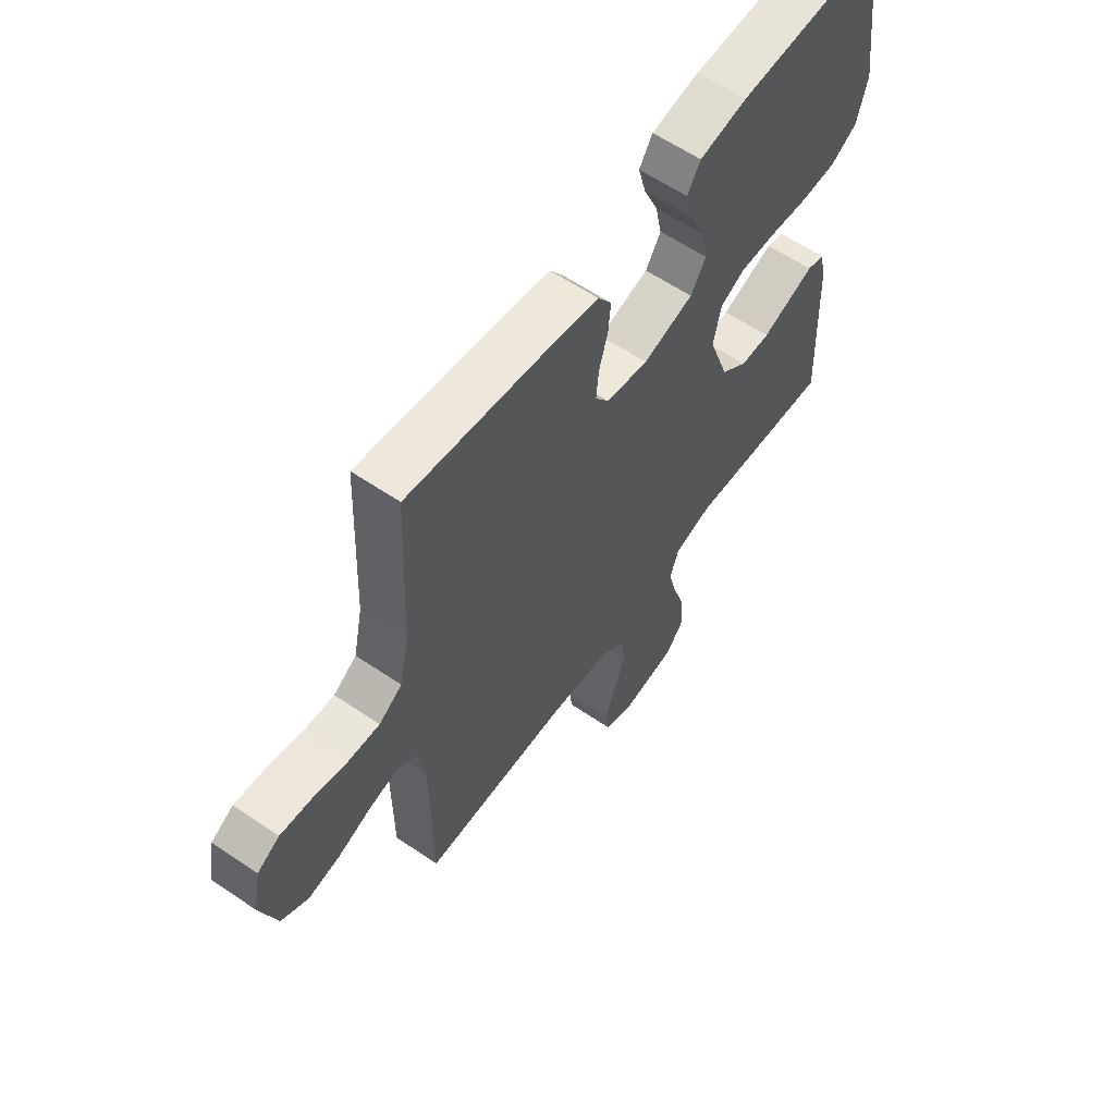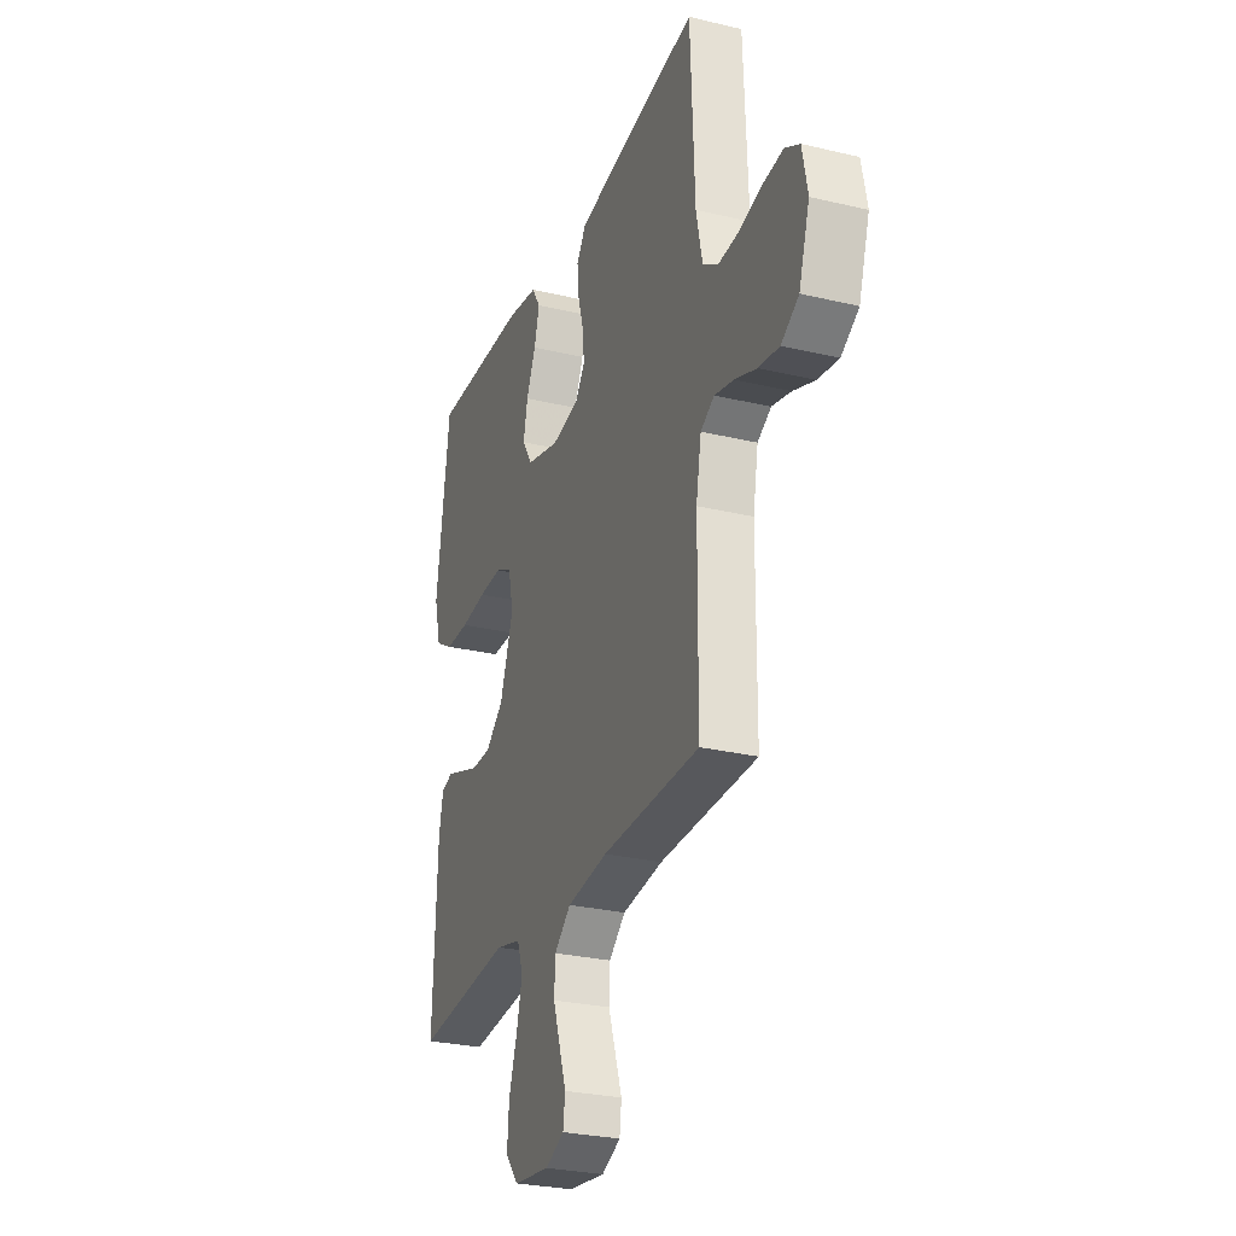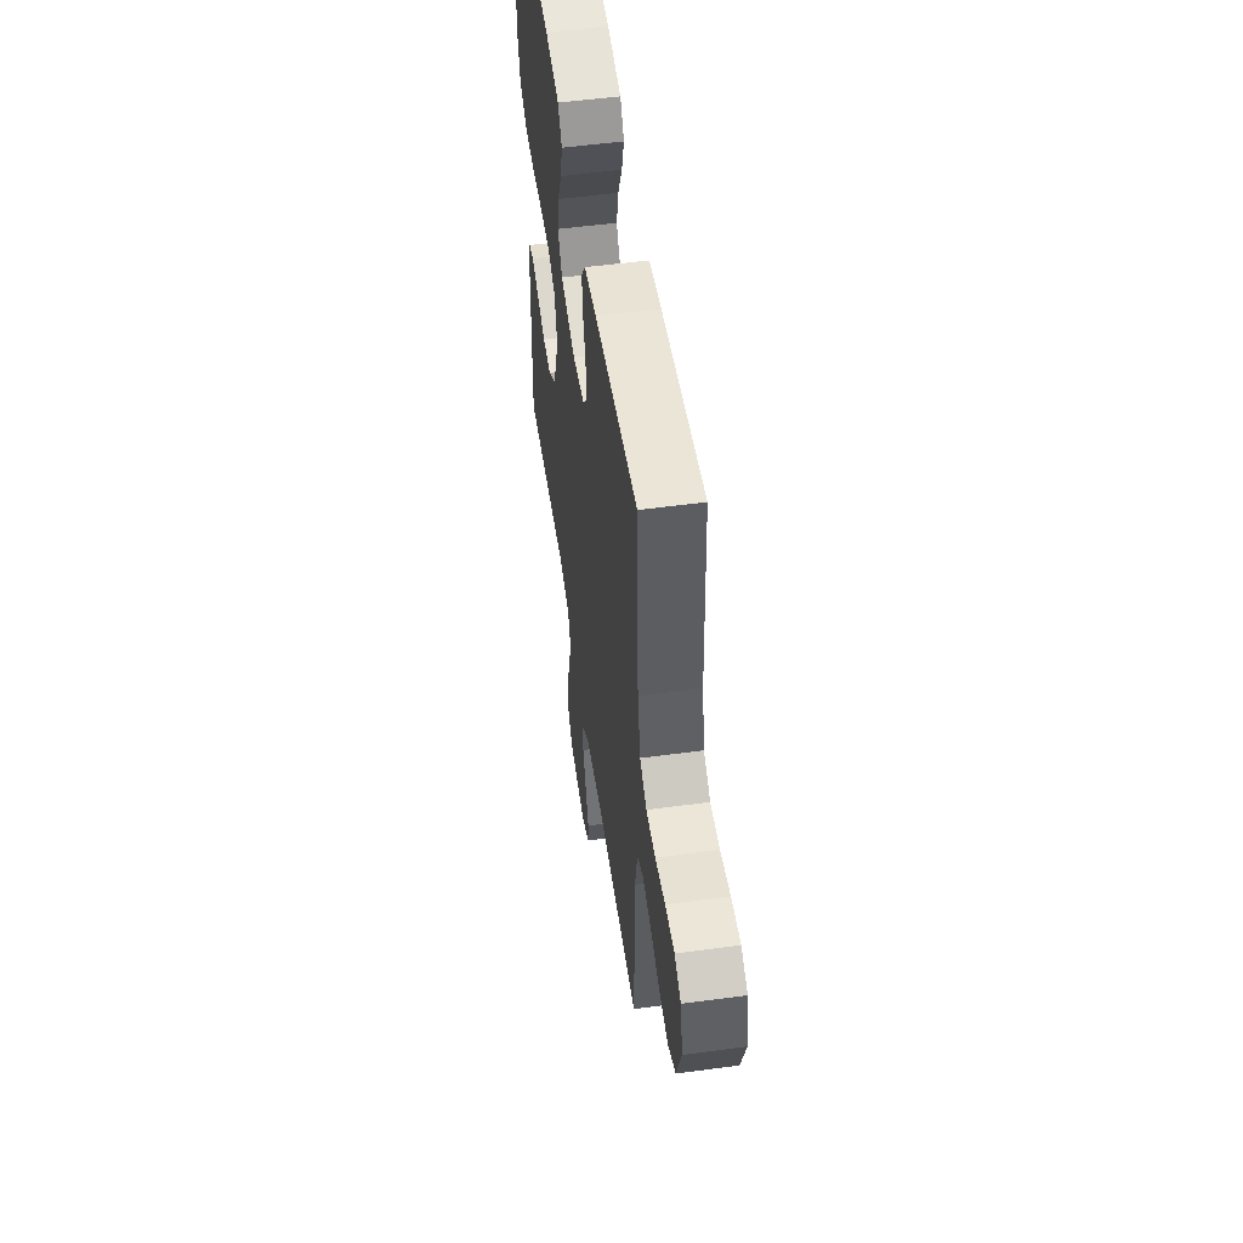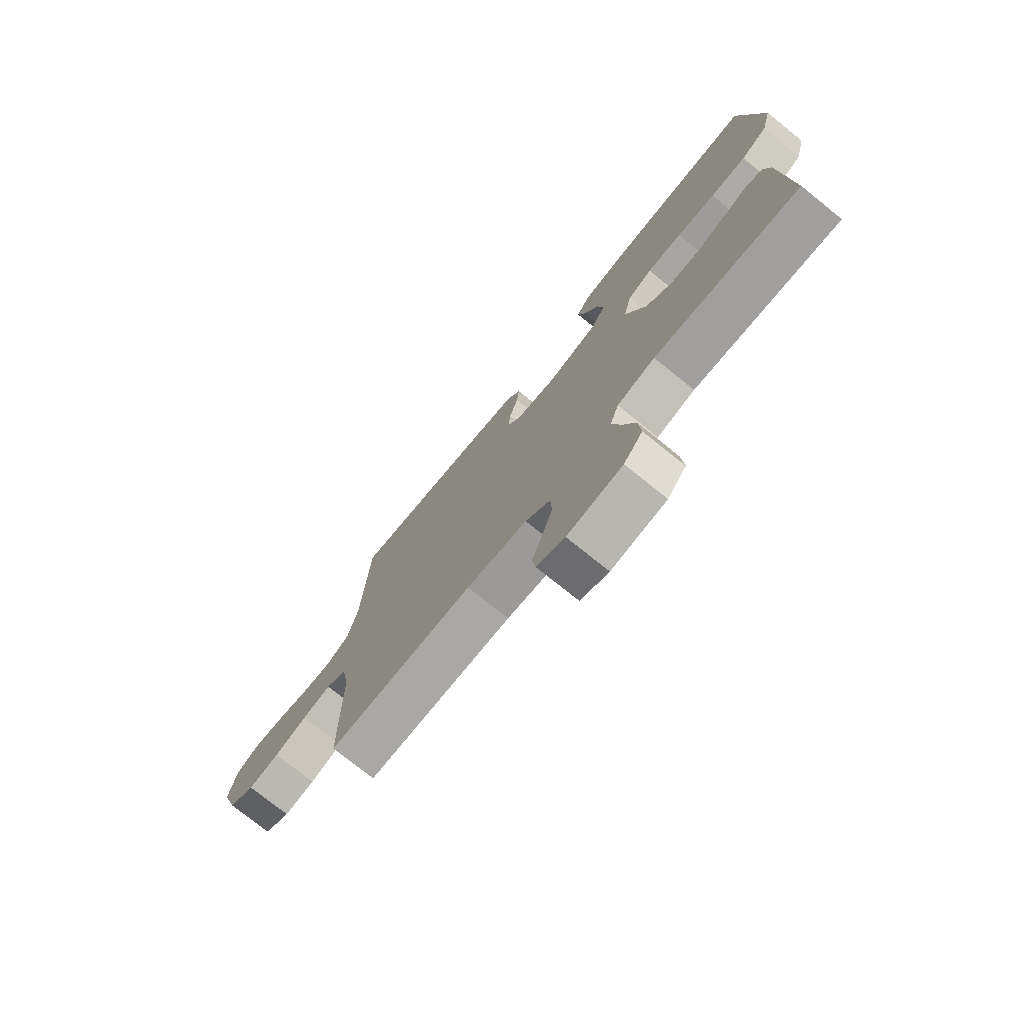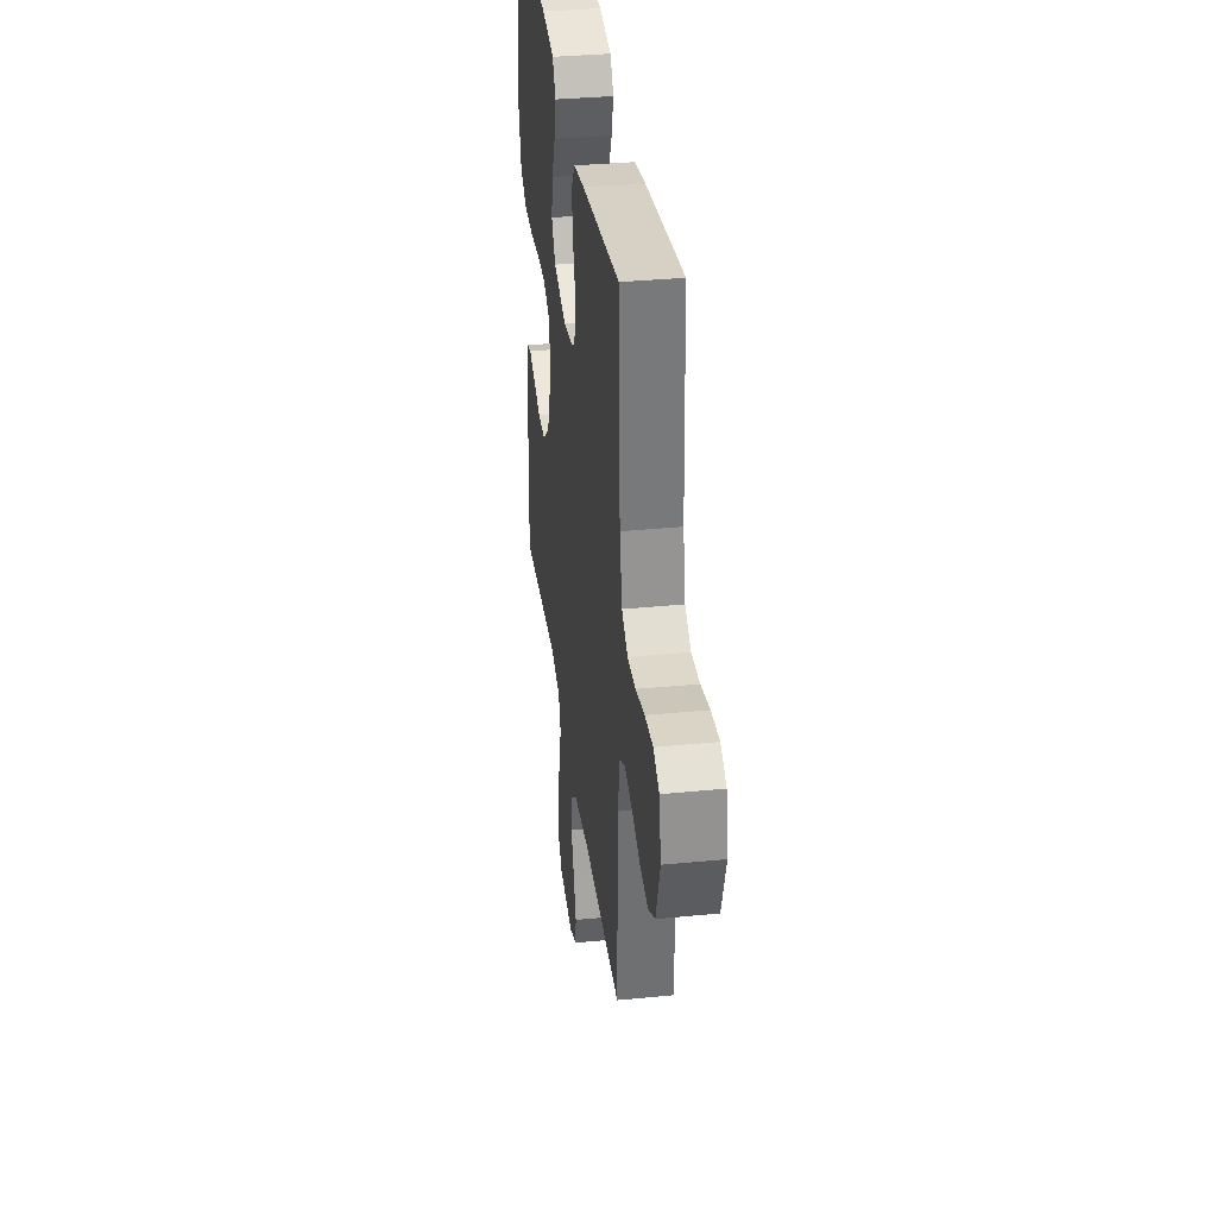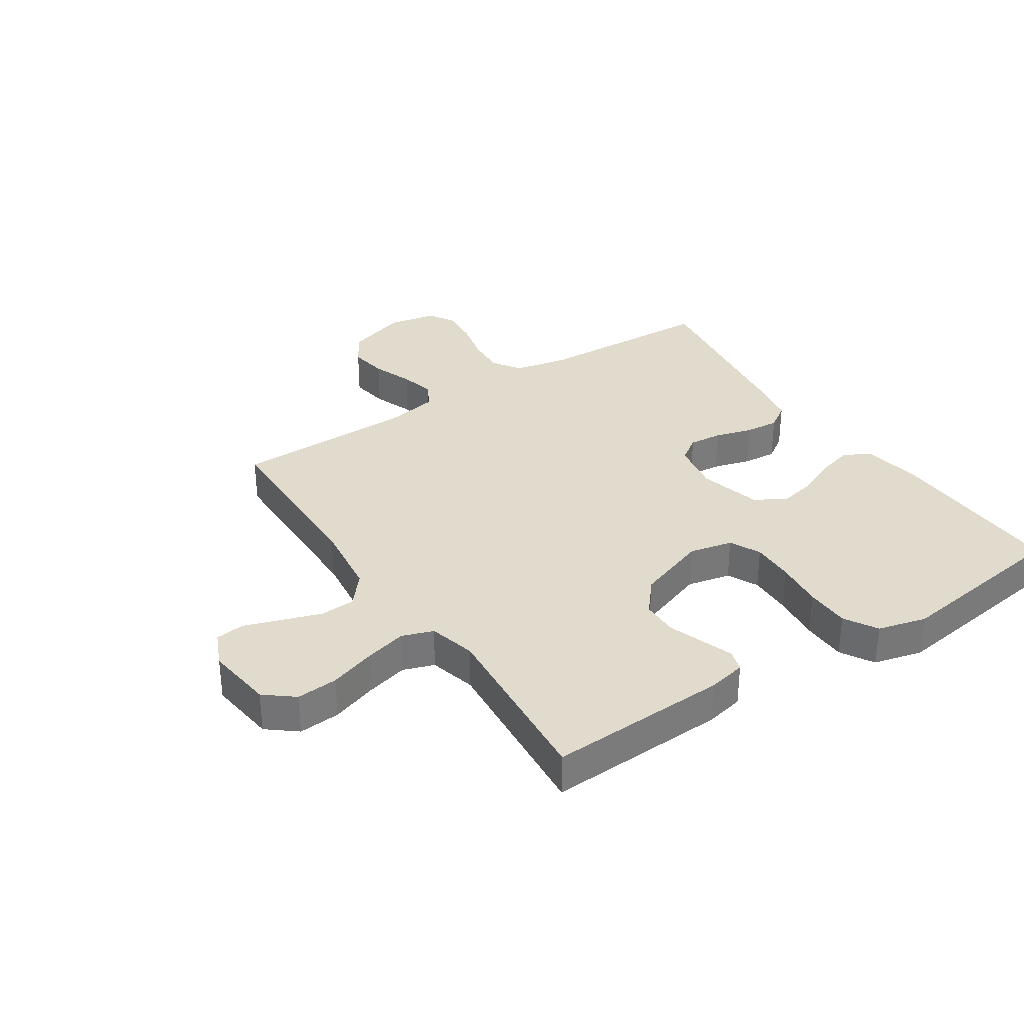
<metadata>
{"format":"obj","ext":"obj","renderer":"f3d","projection":"perspective","resolution":1024,"background":"white","views":[{"elev":60.2,"azim":124.9,"up":"+Z"},{"elev":-27.7,"azim":69.9,"up":"+Z"},{"elev":53.5,"azim":81.8,"up":"+Z"},{"elev":-75.7,"azim":-128.8,"up":"+Z"},{"elev":35.3,"azim":82.6,"up":"+Z"},{"elev":33.3,"azim":-123.5,"up":"+Y"}]}
</metadata>
<code>
v -0.5 0.07 -0.5
v -0.488 0.07 -0.2
v -0.475 0.07 -0.137
v -0.439 0.07 -0.126
v -0.388 0.07 -0.144
v -0.329 0.07 -0.165
v -0.268 0.07 -0.164
v -0.213 0.07 -0.118
v -0.172 0.07 0
v -0.188 0.07 0.072
v -0.239 0.07 0.097
v -0.311 0.07 0.095
v -0.391 0.07 0.086
v -0.465 0.07 0.087
v -0.52 0.07 0.119
v -0.541 0.07 0.2
v -0.5 0.07 0.5
v -0.2 0.07 0.492
v -0.103 0.07 0.476
v -0.076 0.07 0.433
v -0.092 0.07 0.373
v -0.121 0.07 0.307
v -0.134 0.07 0.244
v -0.103 0.07 0.194
v 0 0.07 0.167
v 0.086 0.07 0.183
v 0.114 0.07 0.224
v 0.109 0.07 0.28
v 0.091 0.07 0.342
v 0.086 0.07 0.398
v 0.114 0.07 0.44
v 0.2 0.07 0.456
v 0.5 0.07 0.5
v 0.513 0.07 0.2
v 0.532 0.07 0.11
v 0.579 0.07 0.079
v 0.643 0.07 0.083
v 0.712 0.07 0.1
v 0.776 0.07 0.107
v 0.821 0.07 0.081
v 0.837 0.07 0
v 0.804 0.07 -0.103
v 0.75 0.07 -0.136
v 0.686 0.07 -0.126
v 0.619 0.07 -0.101
v 0.56 0.07 -0.087
v 0.518 0.07 -0.111
v 0.502 0.07 -0.2
v 0.5 0.07 -0.5
v 0.2 0.07 -0.505
v 0.075 0.07 -0.521
v 0.024 0.07 -0.564
v 0.021 0.07 -0.623
v 0.043 0.07 -0.688
v 0.064 0.07 -0.75
v 0.058 0.07 -0.798
v 0 0.07 -0.824
v -0.113 0.07 -0.81
v -0.152 0.07 -0.762
v -0.147 0.07 -0.693
v -0.122 0.07 -0.617
v -0.104 0.07 -0.546
v -0.122 0.07 -0.494
v -0.2 0.07 -0.474
v -0.5 0 -0.5
v -0.488 0 -0.2
v -0.475 0 -0.137
v -0.439 0 -0.126
v -0.388 0 -0.144
v -0.329 0 -0.165
v -0.268 0 -0.164
v -0.213 0 -0.118
v -0.172 0 0
v -0.188 0 0.072
v -0.239 0 0.097
v -0.311 0 0.095
v -0.391 0 0.086
v -0.465 0 0.087
v -0.52 0 0.119
v -0.541 0 0.2
v -0.5 0 0.5
v -0.2 0 0.492
v -0.103 0 0.476
v -0.076 0 0.433
v -0.092 0 0.373
v -0.121 0 0.307
v -0.134 0 0.244
v -0.103 0 0.194
v 0 0 0.167
v 0.086 0 0.183
v 0.114 0 0.224
v 0.109 0 0.28
v 0.091 0 0.342
v 0.086 0 0.398
v 0.114 0 0.44
v 0.2 0 0.456
v 0.5 0 0.5
v 0.513 0 0.2
v 0.532 0 0.11
v 0.579 0 0.079
v 0.643 0 0.083
v 0.712 0 0.1
v 0.776 0 0.107
v 0.821 0 0.081
v 0.837 0 0
v 0.804 0 -0.103
v 0.75 0 -0.136
v 0.686 0 -0.126
v 0.619 0 -0.101
v 0.56 0 -0.087
v 0.518 0 -0.111
v 0.502 0 -0.2
v 0.5 0 -0.5
v 0.2 0 -0.505
v 0.075 0 -0.521
v 0.024 0 -0.564
v 0.021 0 -0.623
v 0.043 0 -0.688
v 0.064 0 -0.75
v 0.058 0 -0.798
v 0 0 -0.824
v -0.113 0 -0.81
v -0.152 0 -0.762
v -0.147 0 -0.693
v -0.122 0 -0.617
v -0.104 0 -0.546
v -0.122 0 -0.494
v -0.2 0 -0.474
f 58 59 60 61
f 58 61 62
f 57 58 62
f 54 55 56 57
f 53 54 57 62
f 52 53 62 63
f 48 49 50
f 47 48 50 51
f 42 43 44 45
f 42 45 46
f 41 42 46
f 40 41 46
f 37 38 39 40
f 36 37 40 46
f 35 36 46 47
f 31 32 33 34
f 28 29 30 31
f 27 28 31 34
f 26 27 34 35
f 19 20 21 22
f 19 22 23
f 18 19 23
f 17 18 23
f 16 17 23 24
f 12 13 14 15
f 11 12 15 16
f 3 4 5 6
f 1 2 3 6
f 64 1 6 7
f 63 64 7 8
f 52 63 8 9
f 51 52 9 10
f 47 51 10
f 25 26 35 47
f 25 47 10 11
f 11 16 24 25
f 125 124 123 122
f 126 125 122
f 126 122 121
f 121 120 119 118
f 126 121 118 117
f 127 126 117 116
f 114 113 112
f 115 114 112 111
f 109 108 107 106
f 110 109 106
f 110 106 105
f 110 105 104
f 104 103 102 101
f 110 104 101 100
f 111 110 100 99
f 98 97 96 95
f 95 94 93 92
f 98 95 92 91
f 99 98 91 90
f 86 85 84 83
f 87 86 83
f 87 83 82
f 87 82 81
f 88 87 81 80
f 79 78 77 76
f 80 79 76 75
f 70 69 68 67
f 70 67 66 65
f 71 70 65 128
f 72 71 128 127
f 73 72 127 116
f 74 73 116 115
f 74 115 111
f 111 99 90 89
f 75 74 111 89
f 89 88 80 75
f 1 65 66 2
f 2 66 67 3
f 3 67 68 4
f 4 68 69 5
f 5 69 70 6
f 6 70 71 7
f 7 71 72 8
f 8 72 73 9
f 9 73 74 10
f 10 74 75 11
f 11 75 76 12
f 12 76 77 13
f 13 77 78 14
f 14 78 79 15
f 15 79 80 16
f 16 80 81 17
f 17 81 82 18
f 18 82 83 19
f 19 83 84 20
f 20 84 85 21
f 21 85 86 22
f 22 86 87 23
f 23 87 88 24
f 24 88 89 25
f 25 89 90 26
f 26 90 91 27
f 27 91 92 28
f 28 92 93 29
f 29 93 94 30
f 30 94 95 31
f 31 95 96 32
f 32 96 97 33
f 33 97 98 34
f 34 98 99 35
f 35 99 100 36
f 36 100 101 37
f 37 101 102 38
f 38 102 103 39
f 39 103 104 40
f 40 104 105 41
f 41 105 106 42
f 42 106 107 43
f 43 107 108 44
f 44 108 109 45
f 45 109 110 46
f 46 110 111 47
f 47 111 112 48
f 48 112 113 49
f 49 113 114 50
f 50 114 115 51
f 51 115 116 52
f 52 116 117 53
f 53 117 118 54
f 54 118 119 55
f 55 119 120 56
f 56 120 121 57
f 57 121 122 58
f 58 122 123 59
f 59 123 124 60
f 60 124 125 61
f 61 125 126 62
f 62 126 127 63
f 63 127 128 64
f 64 128 65 1

</code>
